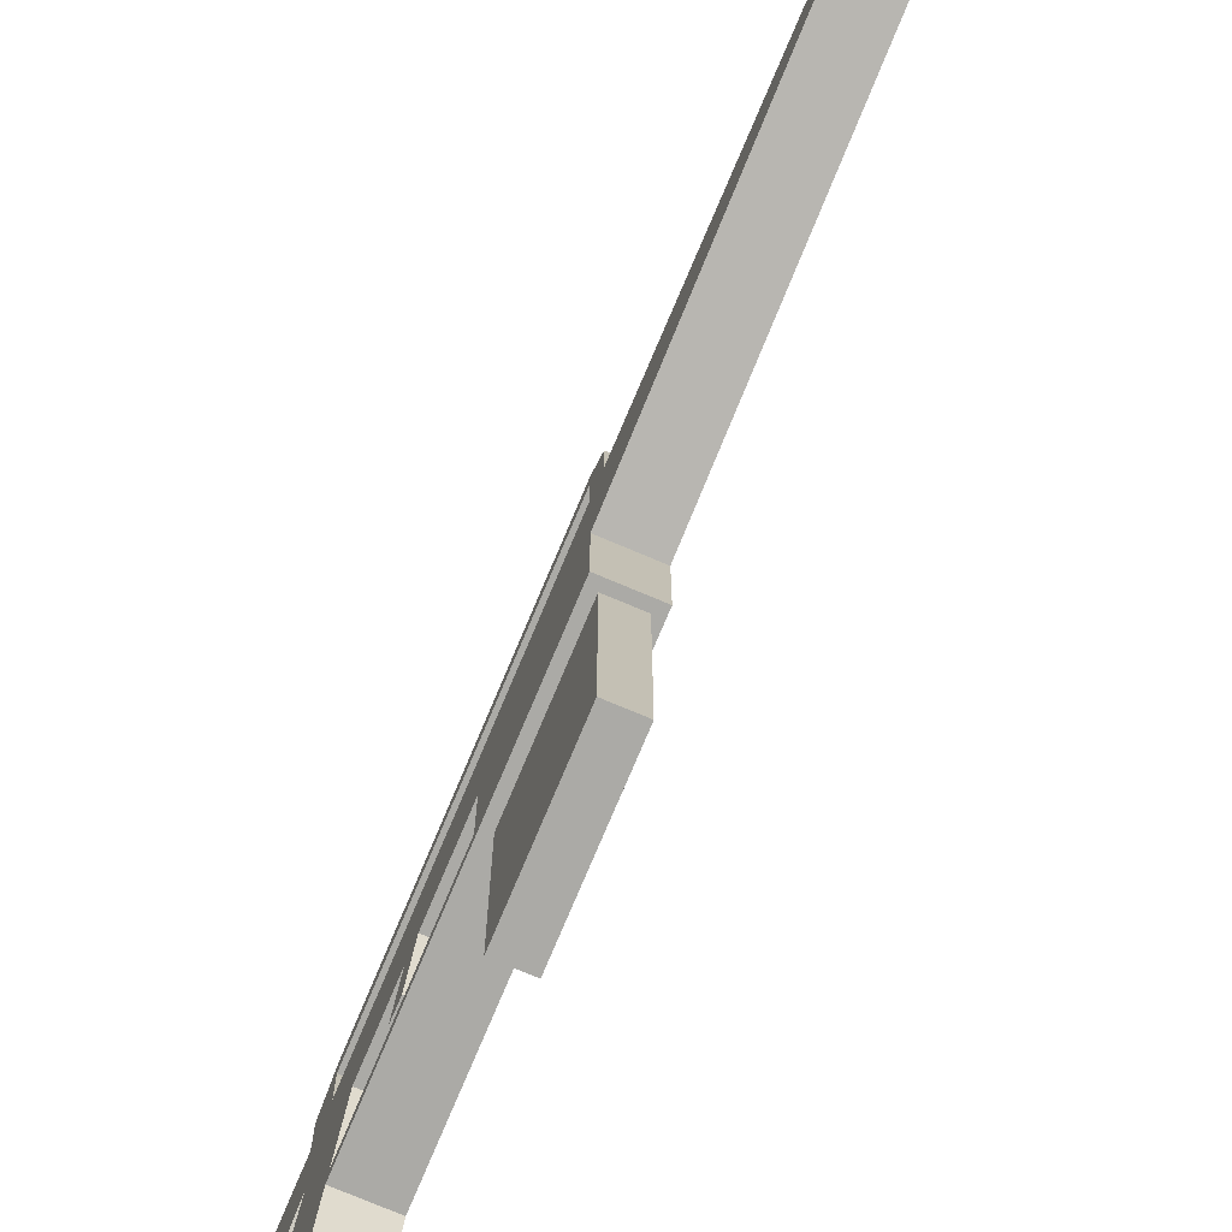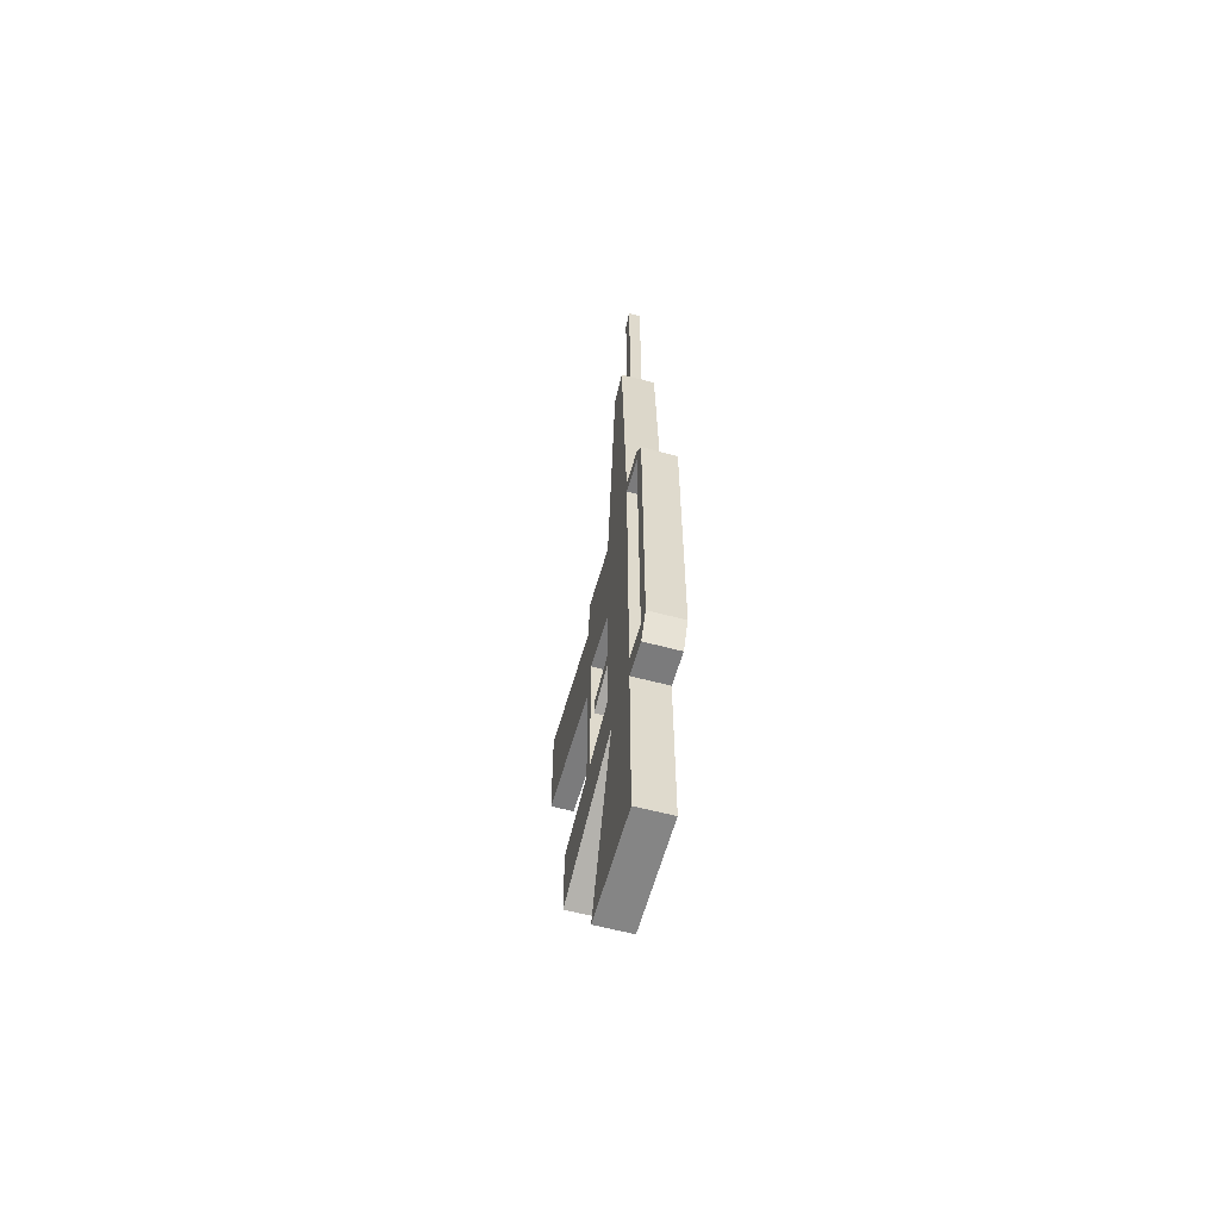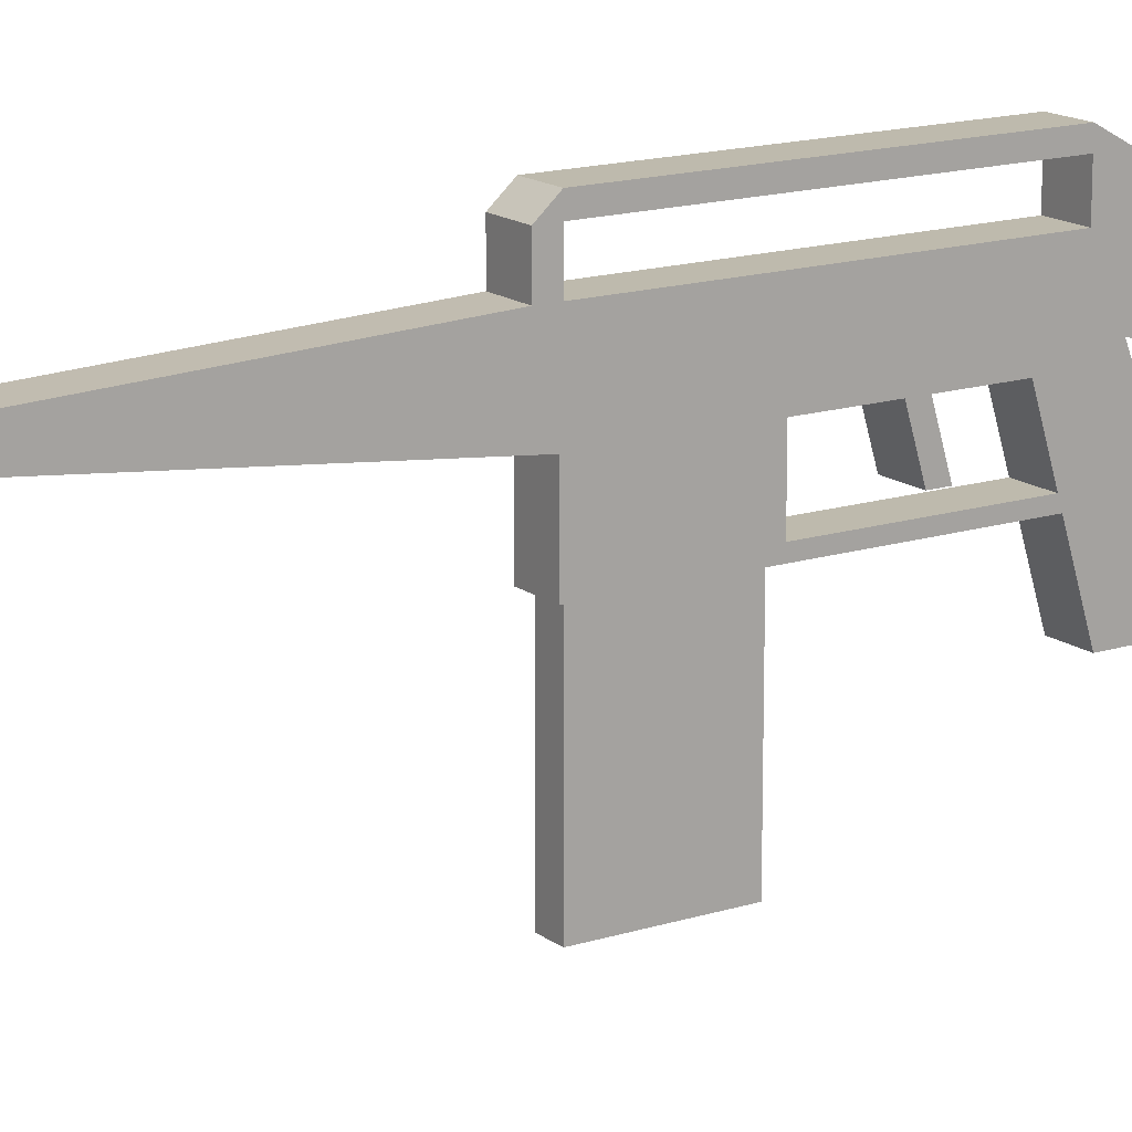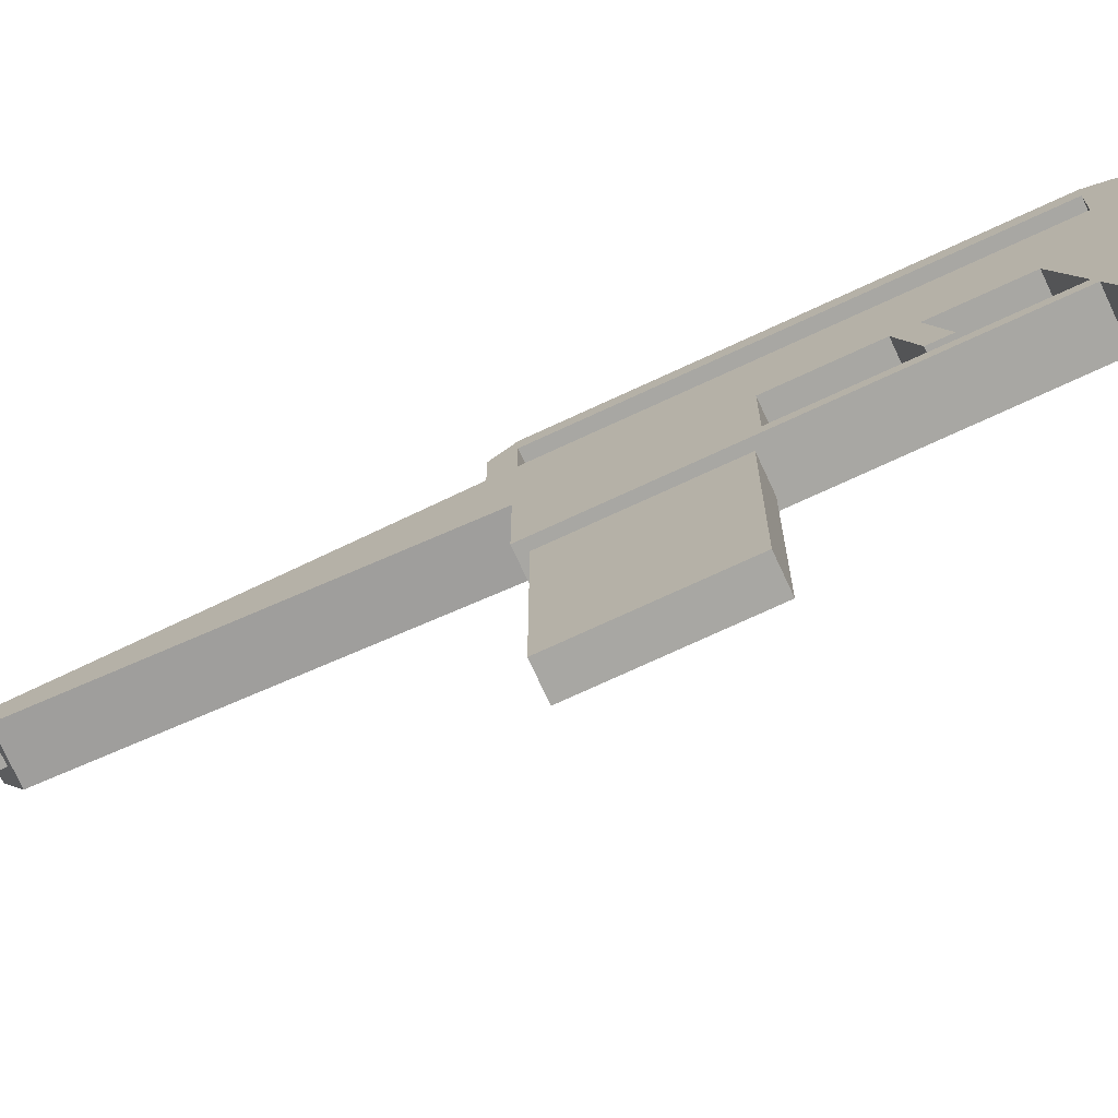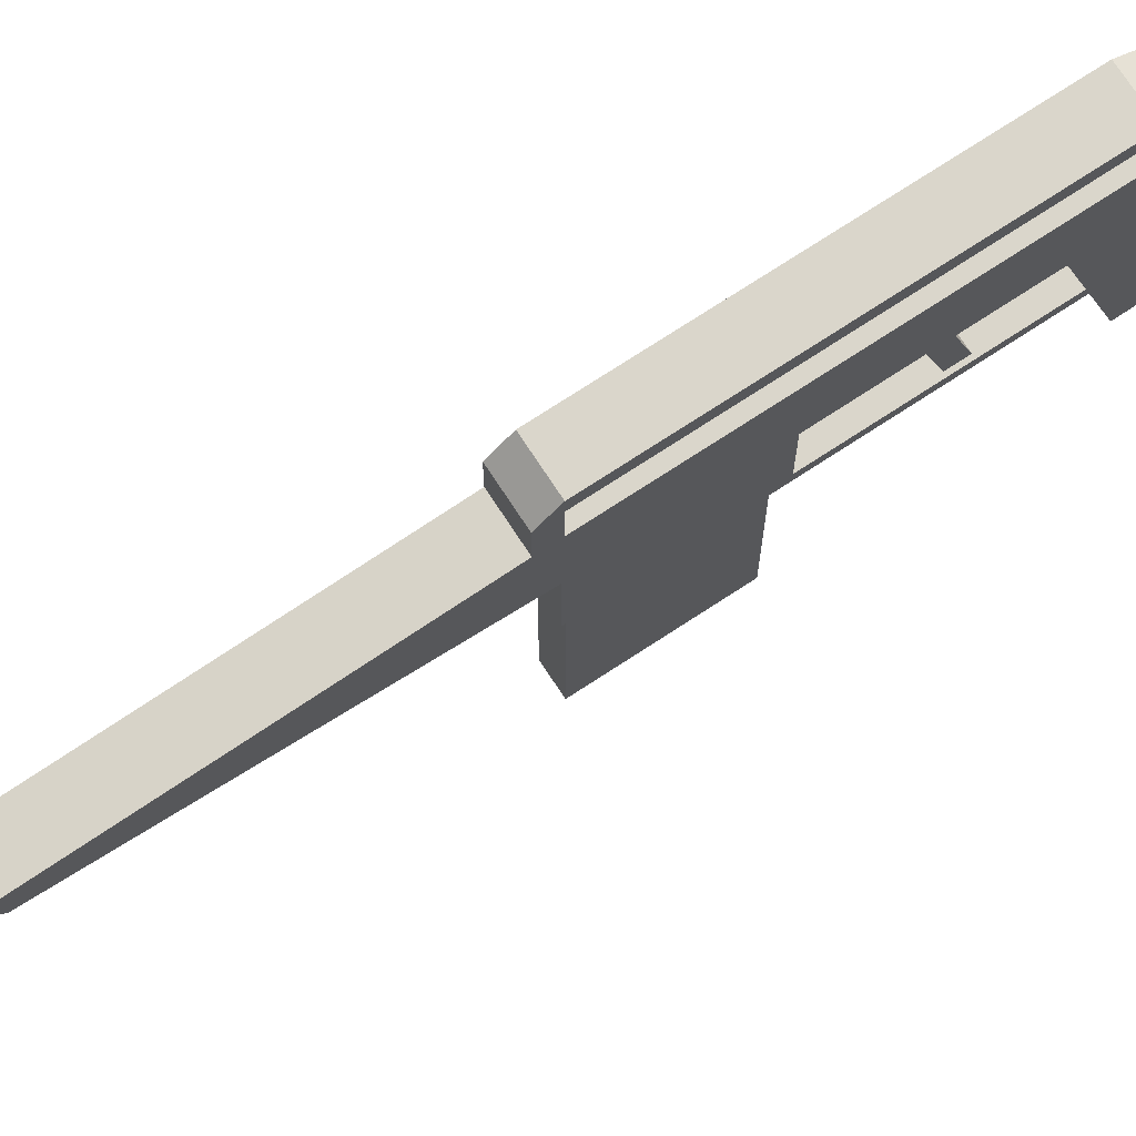
<metadata>
{"format":"obj","ext":"obj","renderer":"f3d","projection":"perspective","resolution":1024,"background":"white","views":[{"elev":-75.9,"azim":-22.8,"up":"+Y"},{"elev":-58.5,"azim":164.4,"up":"+Z"},{"elev":15.4,"azim":56.3,"up":"+Y"},{"elev":-74.4,"azim":114.8,"up":"+Y"},{"elev":73.8,"azim":56.8,"up":"+Y"}]}
</metadata>
<code>
o Pistol_Cube
v -0.04036 0.05035 -0.04837
v -0.04036 -0.07161 -0.04234
v 0.04036 0.05035 -0.04837
v 0.04036 -0.07161 -0.04234
v -0.04036 0.05035 0.7031
v -0.04036 -0.1 0.6715
v 0.04036 0.05035 0.7031
v 0.04036 -0.1 0.6715
v -0.04036 -0.1 0.08244
v 0.04036 0.05035 0.114
v 0.04036 -0.1 0.08244
v -0.04036 0.05035 0.114
v 0.04036 -0.4133 -0.01248
v 0.04036 -0.4133 -0.1752
v -0.04036 -0.4133 -0.1752
v -0.04036 -0.4133 -0.01248
v -0.04036 -0.1 0.3972
v 0.04036 0.05035 0.4288
v 0.04036 -0.1 0.3972
v -0.04036 0.05035 0.4288
v -0.02575 -0.252 0.6569
v 0.02575 -0.252 0.6569
v -0.02575 -0.252 0.4119
v 0.02575 -0.252 0.4119
v -0.04036 -0.2292 0.3972
v -0.04036 -0.2292 0.6715
v 0.04036 -0.2292 0.3972
v 0.04036 -0.2292 0.6715
v -0.04036 -0.252 0.02369
v 0.04036 -0.252 0.02369
v -0.04036 -0.2292 0.02369
v 0.04036 -0.2292 0.02369
v 0.04036 -0.1 0.2491
v -0.04036 0.05035 0.2807
v -0.04036 -0.1 0.2491
v 0.04036 0.05035 0.2807
v 0.04036 -0.1 0.2149
v -0.04036 0.05035 0.2464
v -0.04036 -0.1 0.2149
v 0.04036 0.05035 0.2464
v -0.04036 -0.201 0.1851
v -0.04036 -0.201 0.2194
v 0.04036 -0.201 0.2194
v 0.04036 -0.201 0.1851
v -0.04036 -0.252 0.6715
v 0.04036 -0.252 0.6715
v -0.04036 -0.252 0.3972
v 0.04036 -0.252 0.3972
v -0.02575 -0.6147 0.6569
v 0.02575 -0.6147 0.6569
v -0.02575 -0.6147 0.4119
v 0.02575 -0.6147 0.4119
v -0.01403 -0.02303 1.287
v 0.01403 -0.02303 1.287
v 0.01403 0.007939 1.303
v -0.01403 0.007939 1.303
v -0.04036 0.05035 -0.4428
v -0.04036 -0.204 -0.457
v 0.04036 0.05035 -0.4428
v 0.04036 -0.204 -0.457
v -0.04036 -0.03787 1.279
v 0.04036 -0.03787 1.279
v 0.04036 0.02277 1.311
v -0.04036 0.02277 1.311
v -0.01403 -0.02303 1.715
v 0.01403 -0.02303 1.715
v 0.01403 0.007939 1.731
v -0.01403 0.007939 1.731
v -0.04036 -0.1 0.6351
v 0.04036 0.05035 0.6667
v 0.04036 -0.1 0.6351
v -0.04036 0.05035 0.6667
v -0.04036 -0.252 0.6351
v 0.04036 -0.252 0.6351
v 0.04036 -0.2292 0.6351
v -0.04036 -0.2292 0.6351
v -0.02575 -0.252 0.6244
v 0.02575 -0.252 0.6244
v -0.02575 -0.6147 0.6244
v 0.02575 -0.6147 0.6244
v 0.04036 -0.08172 0.002105
v -0.04036 0.05035 0.009478
v -0.04036 -0.08172 0.002105
v 0.04036 0.05035 0.009478
v 0.04036 -0.4133 -0.1172
v -0.04036 -0.4133 -0.1172
v 0.04036 0.1283 0.6667
v 0.04036 0.1283 0.7031
v -0.04036 0.1283 -0.04837
v 0.04036 0.1283 -0.04837
v -0.04036 0.1283 0.7031
v -0.04036 0.1283 0.009478
v -0.04036 0.1283 0.6667
v 0.04036 0.1283 0.009478
v 0.04036 0.1607 0.6667
v -0.04036 0.1607 0.009478
v -0.04036 0.1607 0.6667
v 0.04036 0.1607 0.009478
f 1 90 3
f 70 8 71
f 7 64 63
f 2 86 83
f 3 57 1
f 82 2 83
f 39 12 9
f 9 37 39
f 84 11 81
f 12 84 82
f 15 85 86
f 81 13 85
f 9 13 11
f 4 15 2
f 25 73 76
f 69 20 17
f 36 19 33
f 34 18 36
f 22 80 78
f 48 32 27
f 28 74 75
f 26 46 28
f 6 28 8
f 8 75 71
f 19 25 17
f 17 76 69
f 32 29 31
f 25 29 47
f 47 30 48
f 27 31 25
f 38 36 40
f 40 33 37
f 35 19 17
f 17 34 35
f 10 37 11
f 12 40 10
f 39 42 35
f 35 38 39
f 41 43 42
f 37 41 39
f 37 43 44
f 35 43 33
f 22 45 21
f 21 73 77
f 24 74 78
f 24 47 48
f 51 80 79
f 21 50 22
f 24 51 23
f 23 79 77
f 56 67 55
f 5 61 64
f 7 62 8
f 8 61 6
f 57 60 58
f 4 59 3
f 2 57 58
f 4 58 60
f 53 62 54
f 54 63 55
f 56 61 53
f 55 64 56
f 67 65 66
f 55 66 54
f 56 65 68
f 53 66 65
f 77 49 21
f 79 50 49
f 22 74 46
f 23 73 47
f 69 26 6
f 71 27 19
f 75 48 27
f 78 52 24
f 6 72 69
f 76 45 26
f 18 71 19
f 72 18 20
f 4 85 14
f 86 13 16
f 7 91 5
f 4 84 81
f 9 82 83
f 83 16 9
f 87 95 88
f 94 90 98
f 3 94 84
f 5 93 72
f 72 87 70
f 84 92 82
f 82 89 1
f 70 88 7
f 97 88 95
f 98 89 96
f 93 91 97
f 94 96 92
f 93 95 87
f 92 96 89
f 87 92 94
f 87 98 95
f 95 96 97
f 92 97 96
f 1 89 90
f 70 7 8
f 7 5 64
f 2 15 86
f 3 59 57
f 82 1 2
f 39 38 12
f 9 11 37
f 84 10 11
f 12 10 84
f 15 14 85
f 81 11 13
f 9 16 13
f 4 14 15
f 25 47 73
f 69 72 20
f 36 18 19
f 34 20 18
f 22 50 80
f 48 30 32
f 28 46 74
f 26 45 46
f 6 26 28
f 8 28 75
f 19 27 25
f 17 25 76
f 32 30 29
f 25 31 29
f 47 29 30
f 27 32 31
f 38 34 36
f 40 36 33
f 35 33 19
f 17 20 34
f 10 40 37
f 12 38 40
f 39 41 42
f 35 34 38
f 41 44 43
f 37 44 41
f 37 33 43
f 35 42 43
f 22 46 45
f 21 45 73
f 24 48 74
f 24 23 47
f 51 52 80
f 21 49 50
f 24 52 51
f 23 51 79
f 56 68 67
f 5 6 61
f 7 63 62
f 8 62 61
f 57 59 60
f 4 60 59
f 2 1 57
f 4 2 58
f 53 61 62
f 54 62 63
f 56 64 61
f 55 63 64
f 67 68 65
f 55 67 66
f 56 53 65
f 53 54 66
f 77 79 49
f 79 80 50
f 22 78 74
f 23 77 73
f 69 76 26
f 71 75 27
f 75 74 48
f 78 80 52
f 6 5 72
f 76 73 45
f 18 70 71
f 72 70 18
f 4 81 85
f 86 85 13
f 7 88 91
f 4 3 84
f 9 12 82
f 83 86 16
f 3 90 94
f 5 91 93
f 72 93 87
f 84 94 92
f 82 92 89
f 70 87 88
f 97 91 88
f 98 90 89
f 94 98 96
f 93 97 95
f 87 93 92
f 87 94 98
f 95 98 96
f 92 93 97

</code>
